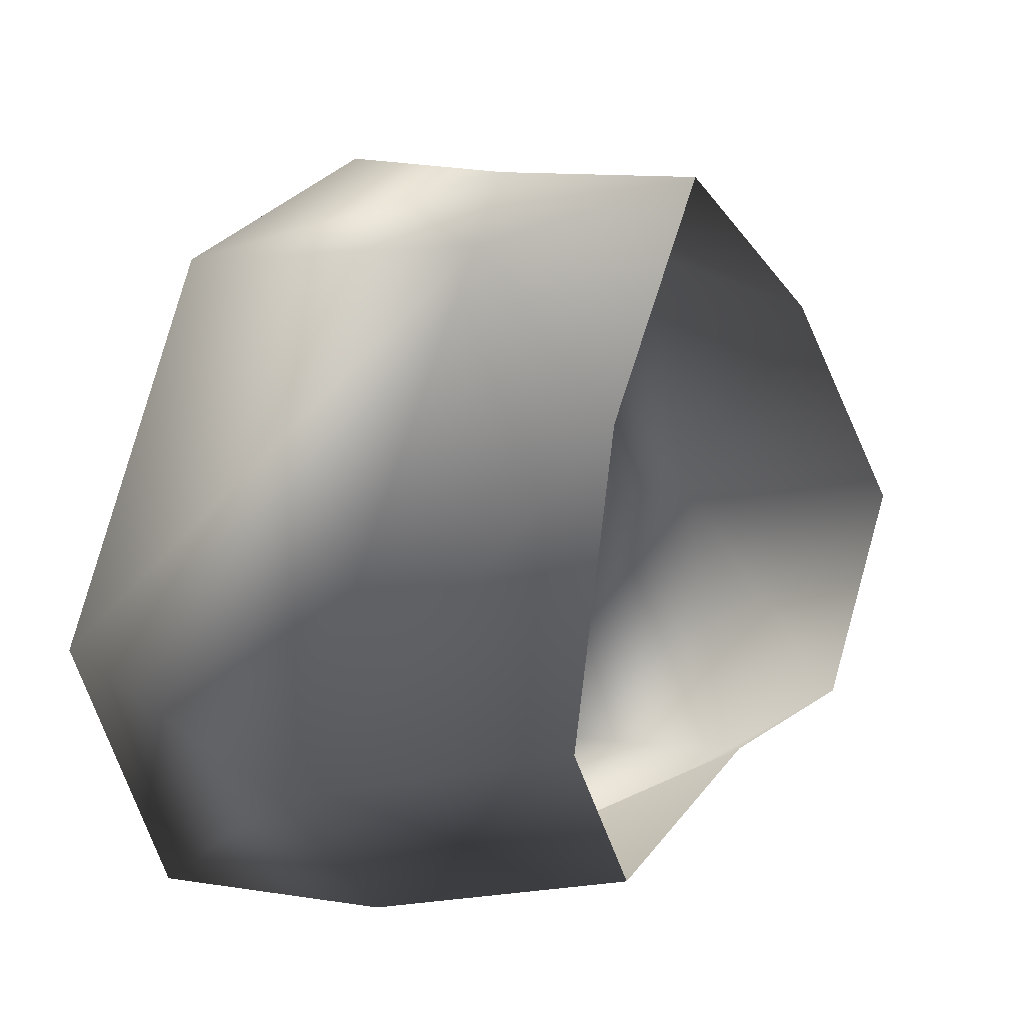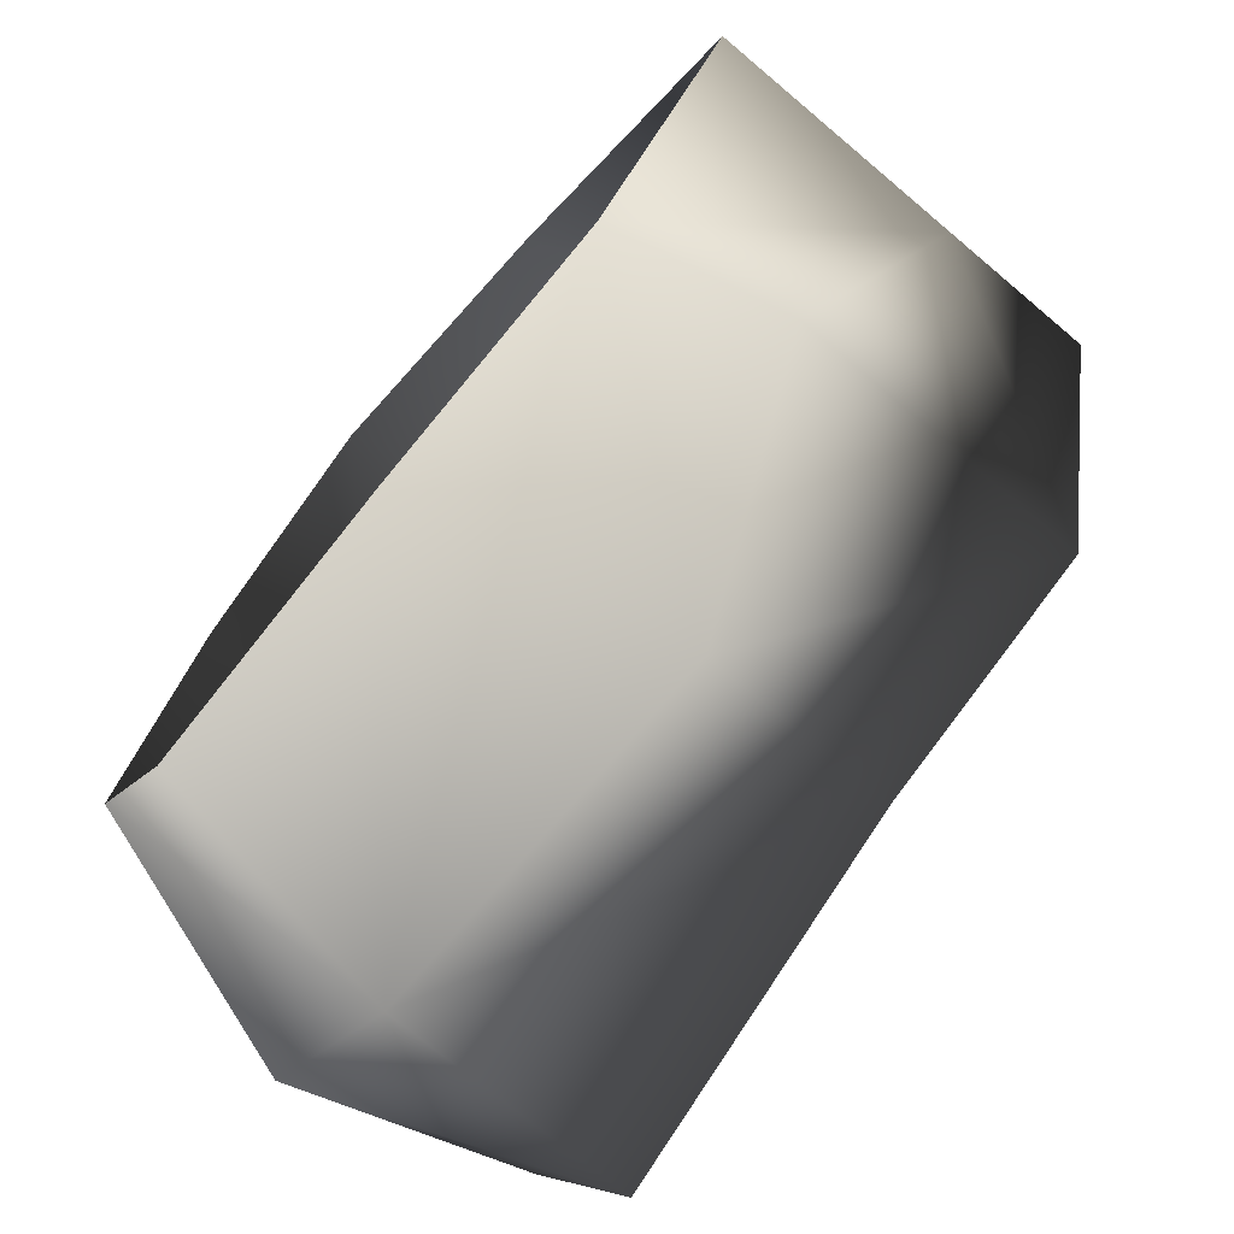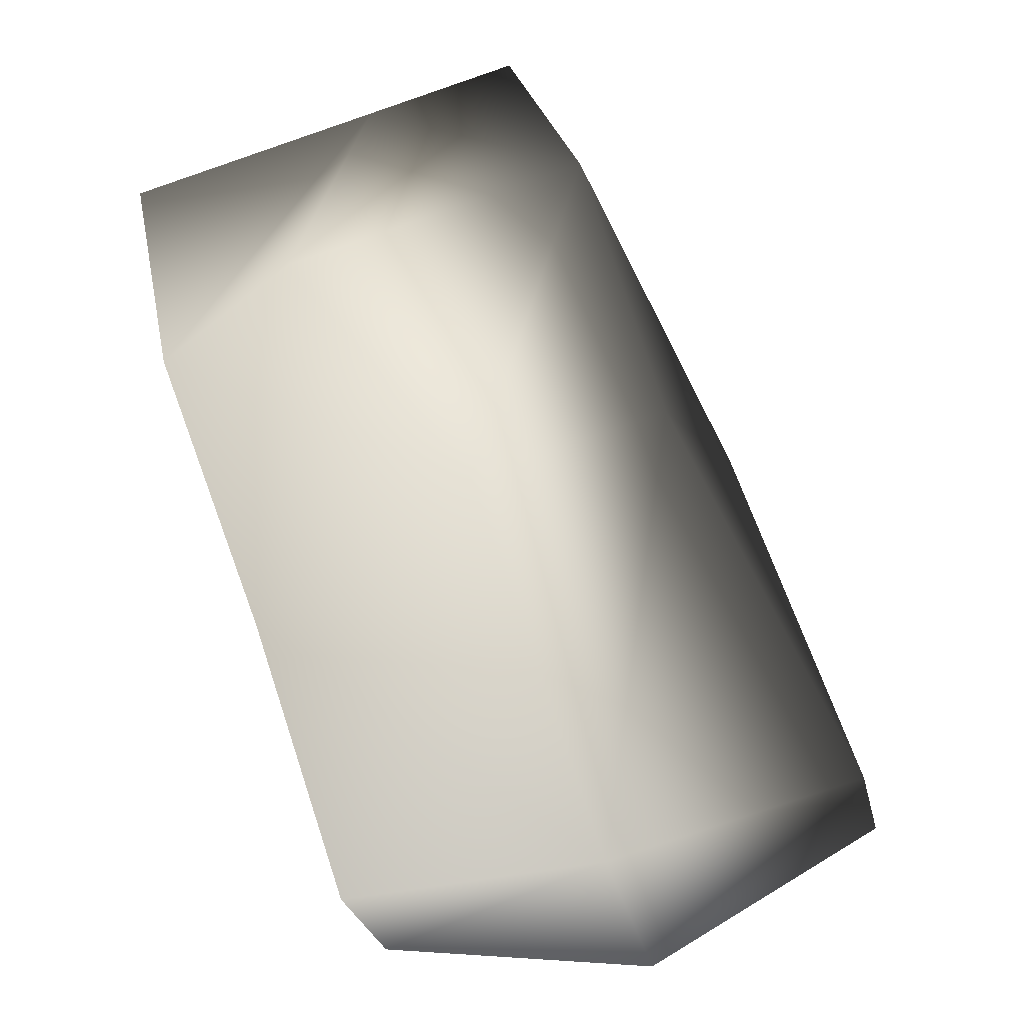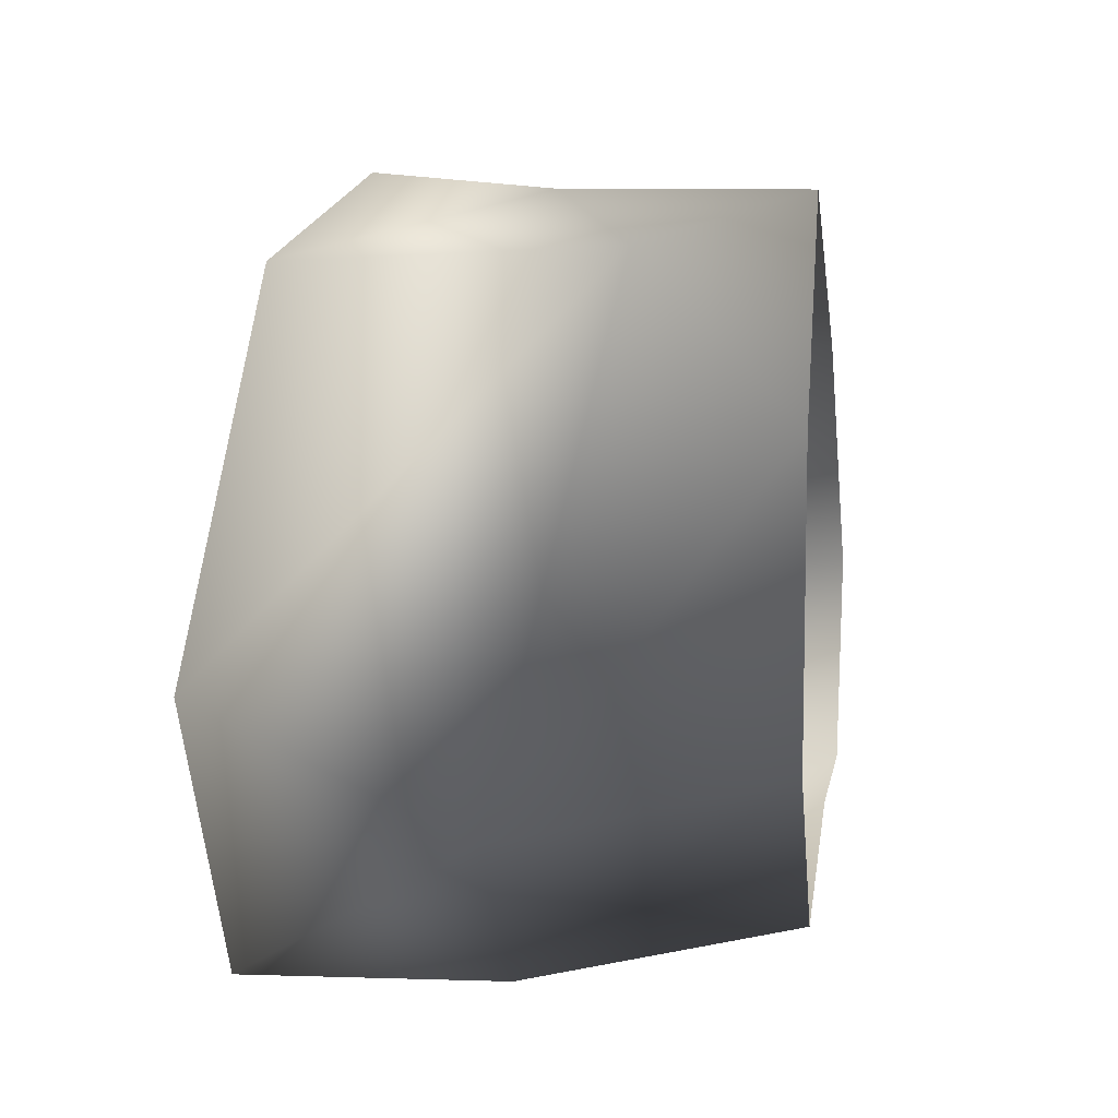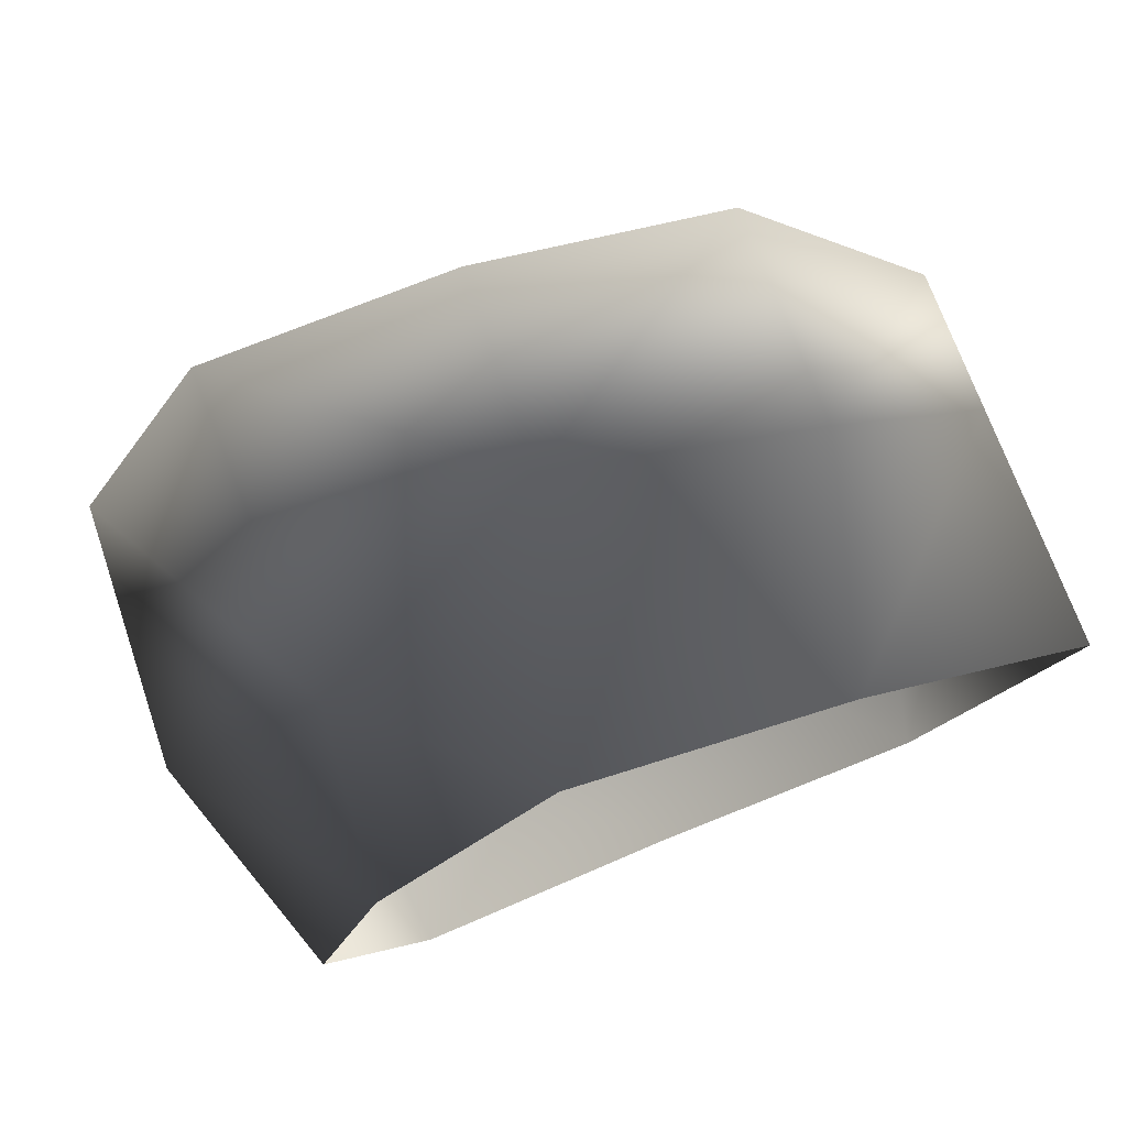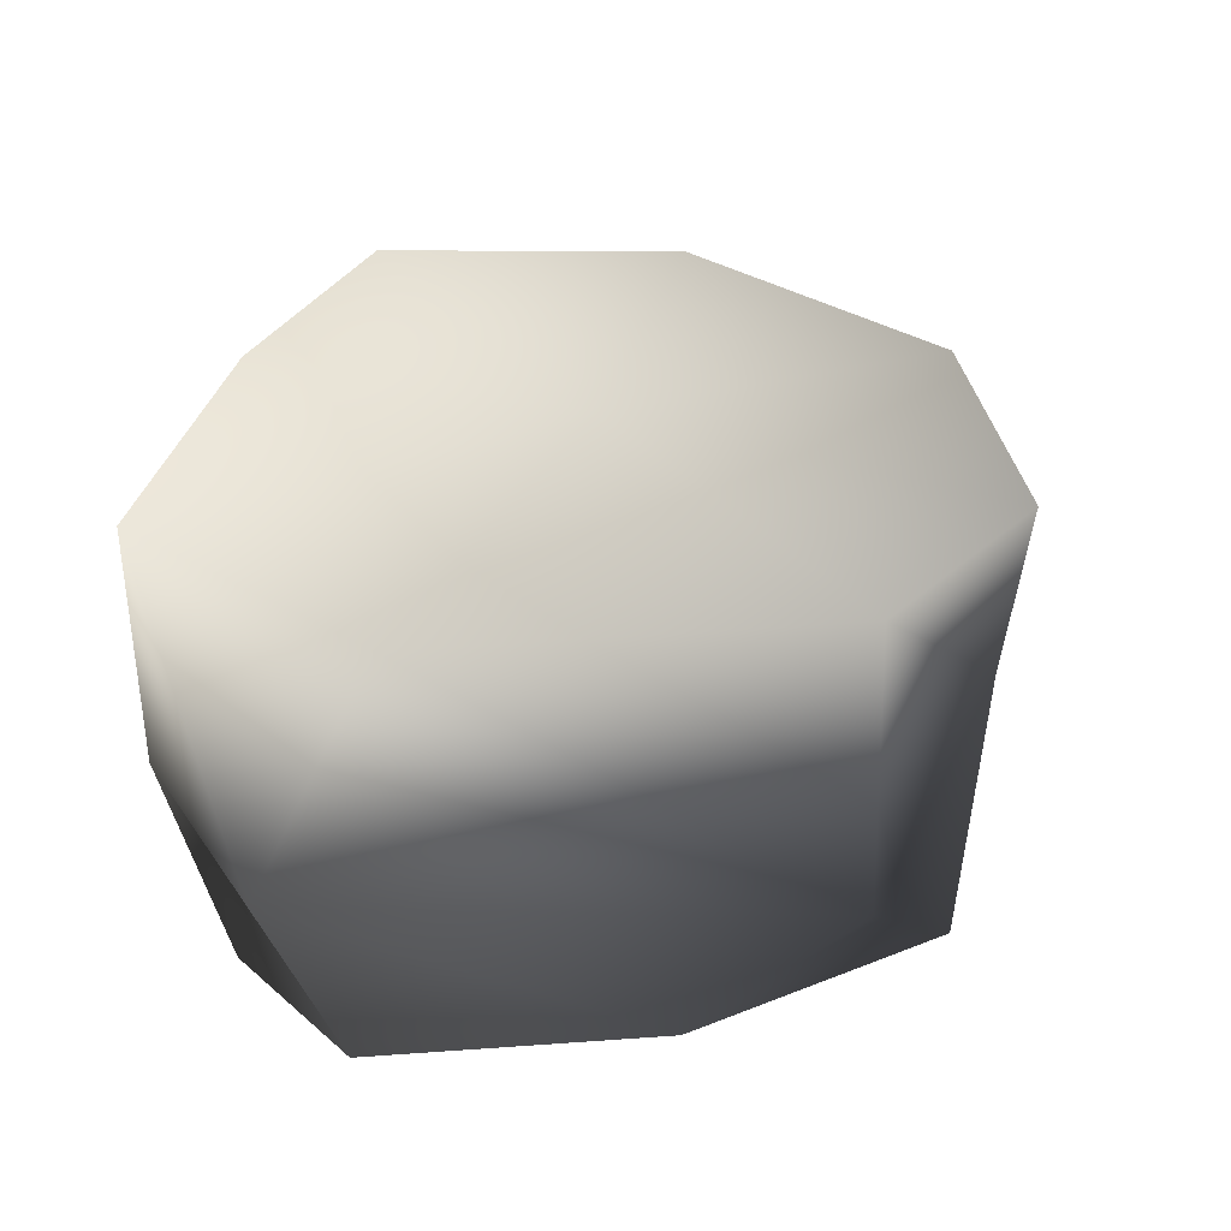
<metadata>
{"format":"obj","ext":"obj","renderer":"f3d","projection":"perspective","resolution":1024,"background":"white","views":[{"elev":4.5,"azim":-61.4,"up":"+Z"},{"elev":-73.3,"azim":50.0,"up":"+Z"},{"elev":-79.8,"azim":108.8,"up":"+Z"},{"elev":0.0,"azim":-81.2,"up":"+Z"},{"elev":75.8,"azim":-21.1,"up":"+Z"},{"elev":36.5,"azim":-80.3,"up":"+Y"}]}
</metadata>
<code>
v -1.772 17.07 35.22
v -21.37 20.29 26
v -1.772 21.51 3.8
v -33.77 23.2 -4.414
v 18.8 16.94 27.81
v 35.61 14.38 4.655
v -22.46 22.49 -24.67
v 8.506 17.07 -25.64
v 26.9 16.94 -19.59
v -20.95 -5.766 26.7
v -2.221 2.272 33.55
v -8.371 -18.22 32.14
v -22.5 -18.22 13.51
v 14.24 -18.22 22.33
v 18.8 -0.4099 27.68
v -21.37 20.29 26
v -1.772 17.07 35.22
v 18.8 16.94 27.81
v 14.24 -18.22 22.33
v 18.8 -0.4099 27.68
v 35.61 2.272 4.655
v 35.61 -18.22 4.655
v 22.72 -18.22 -12.23
v 26.9 -5.777 -19.59
v 35.61 14.38 4.655
v 18.8 16.94 27.81
v 26.9 16.94 -19.59
v 8.506 2.272 -25.64
v 1.214 -18.22 -14.1
v 22.72 -18.22 -12.23
v 26.9 -5.777 -19.59
v -22.46 2.272 -24.67
v -20.12 -18.22 -20.72
v 26.9 16.94 -19.59
v 8.506 17.07 -25.64
v -22.46 22.49 -24.67
v -22.46 2.272 -24.67
v -28.78 -18.22 -9.804
v -20.12 -18.22 -20.72
v -35.71 2.272 -13.7
v -20.95 -5.766 26.7
v -22.5 -18.22 13.51
v -35.71 2.272 -13.7
v -28.78 -18.22 -9.804
v -33.77 23.2 -4.414
v -22.46 22.49 -24.67
v -22.46 2.272 -24.67
v -21.37 20.29 26
g Rock_LOD1_12319_143
f 1 3 2
f 2 3 4
f 5 3 1
f 3 5 6
f 3 7 4
f 7 3 8
f 6 9 3
f 3 9 8
f 10 12 11
f 12 10 13
f 14 11 12
f 11 14 15
f 11 16 10
f 16 11 17
f 17 11 18
f 18 11 15
f 19 21 20
f 21 19 22
f 21 22 23
f 21 23 24
f 25 20 21
f 20 25 26
f 21 27 25
f 27 21 24
f 28 30 29
f 30 28 31
f 29 32 28
f 32 29 33
f 28 34 31
f 34 28 35
f 28 32 35
f 36 35 32
f 37 39 38
f 38 40 37
f 41 43 42
f 42 43 44
f 41 45 43
f 45 46 43
f 43 46 47
f 45 41 48

</code>
